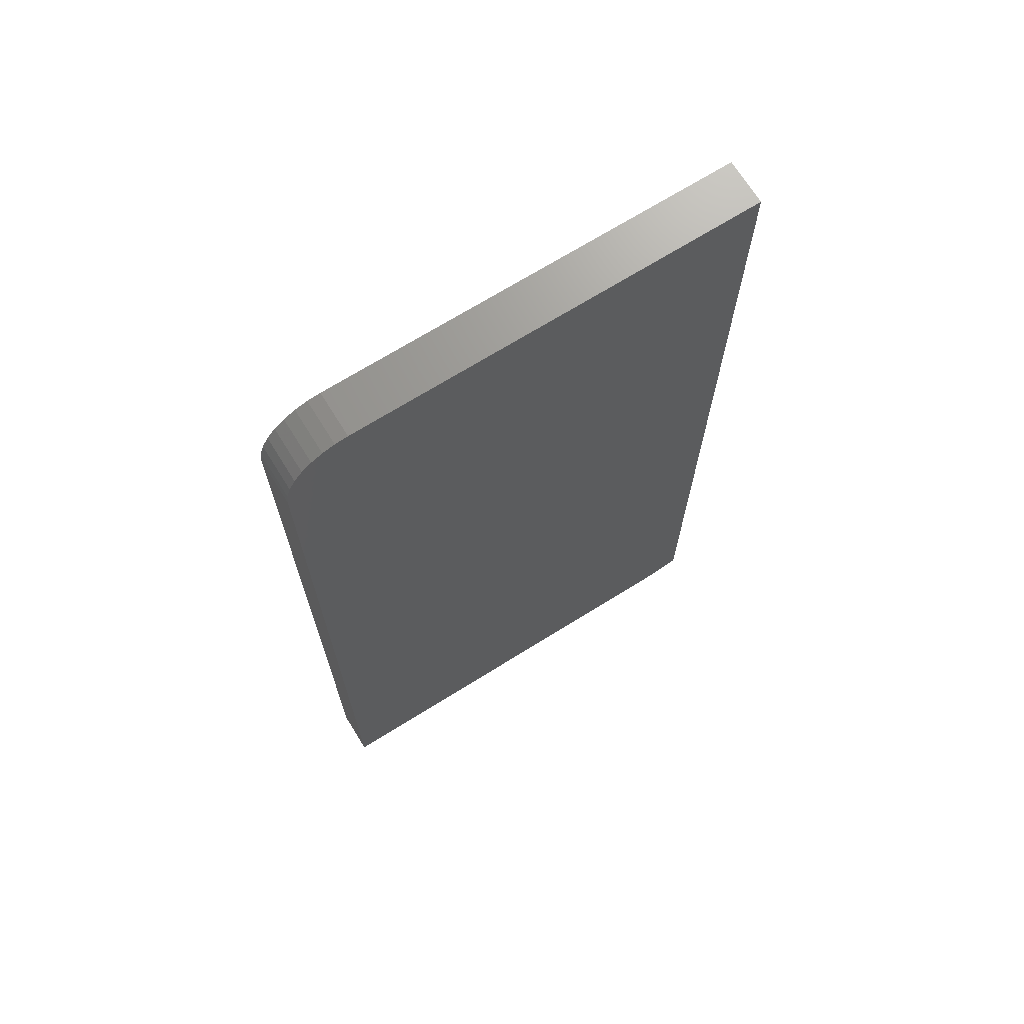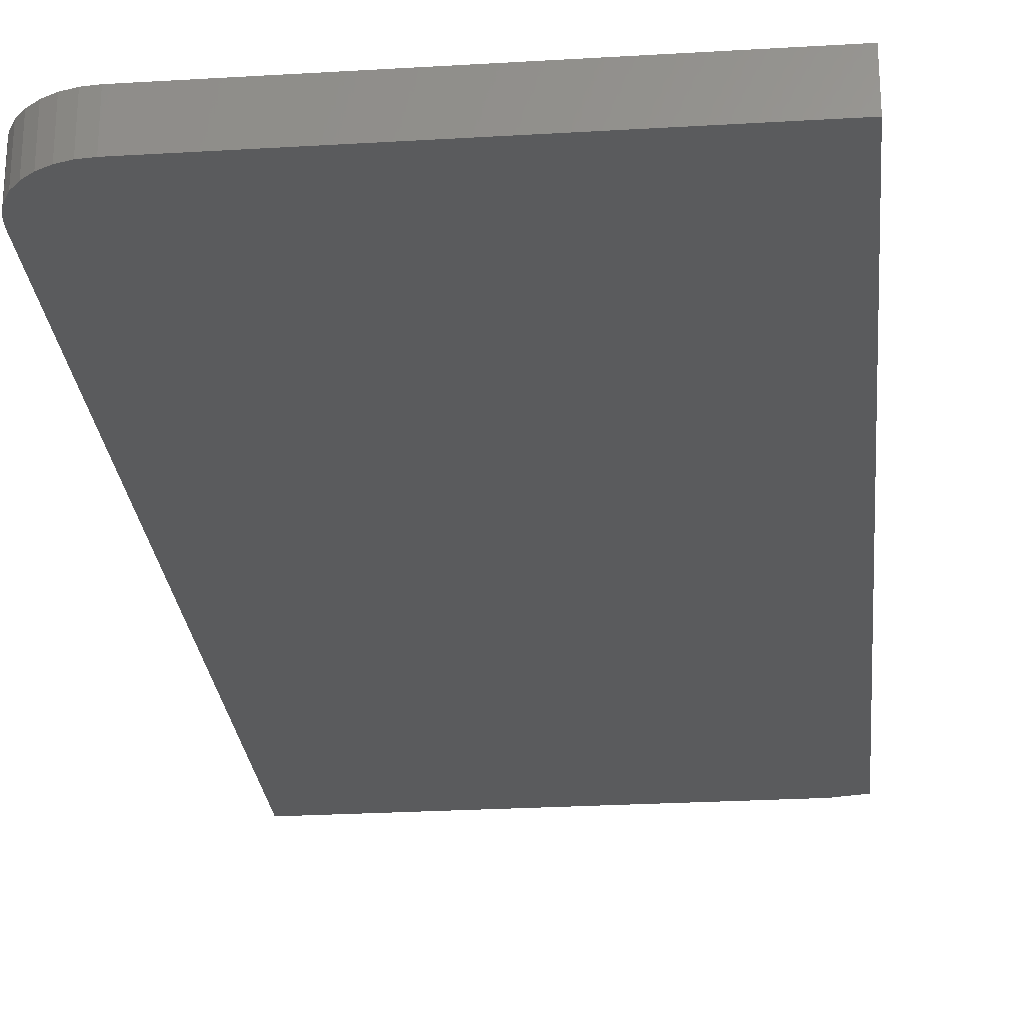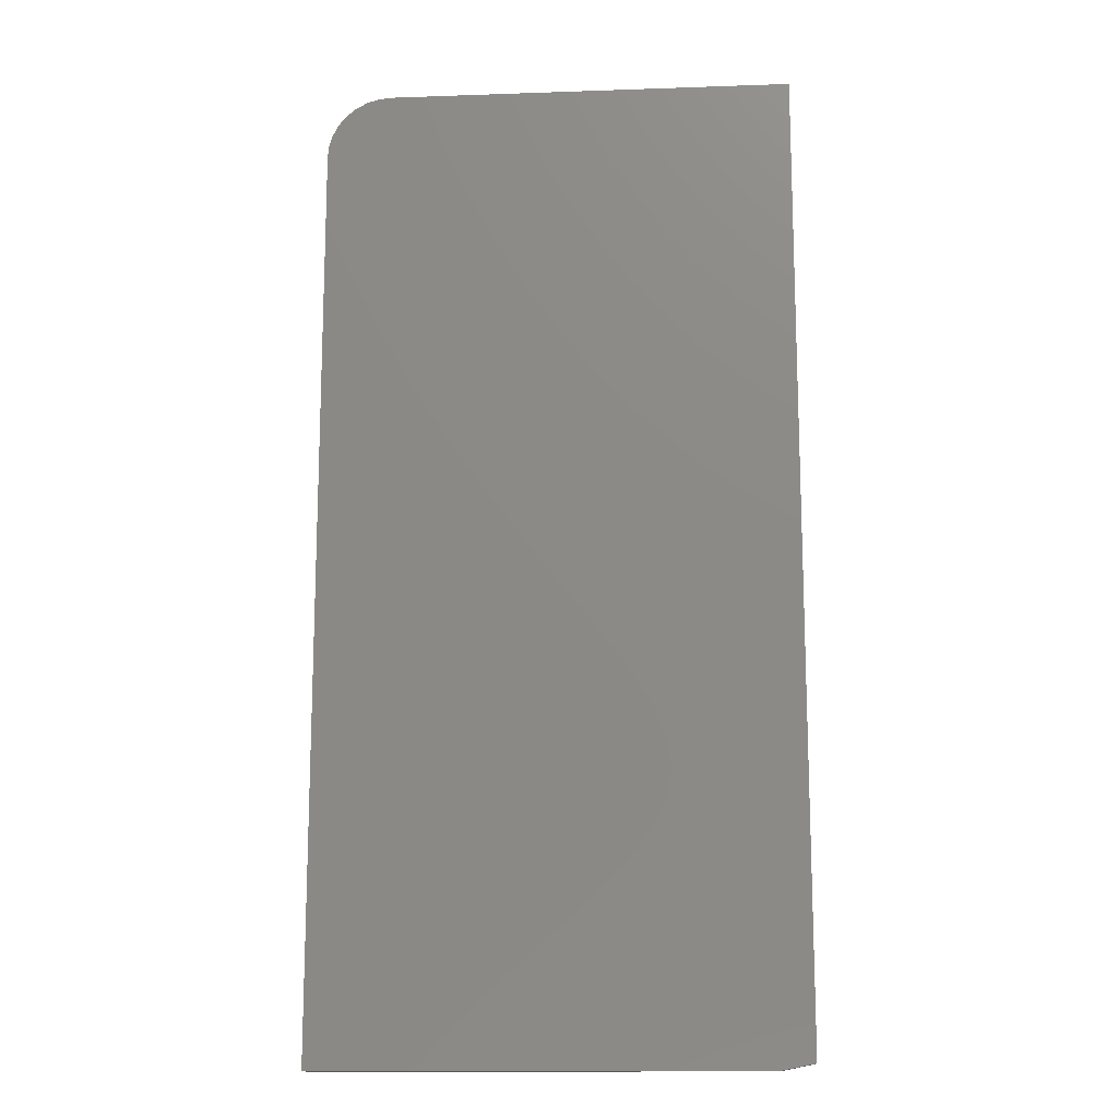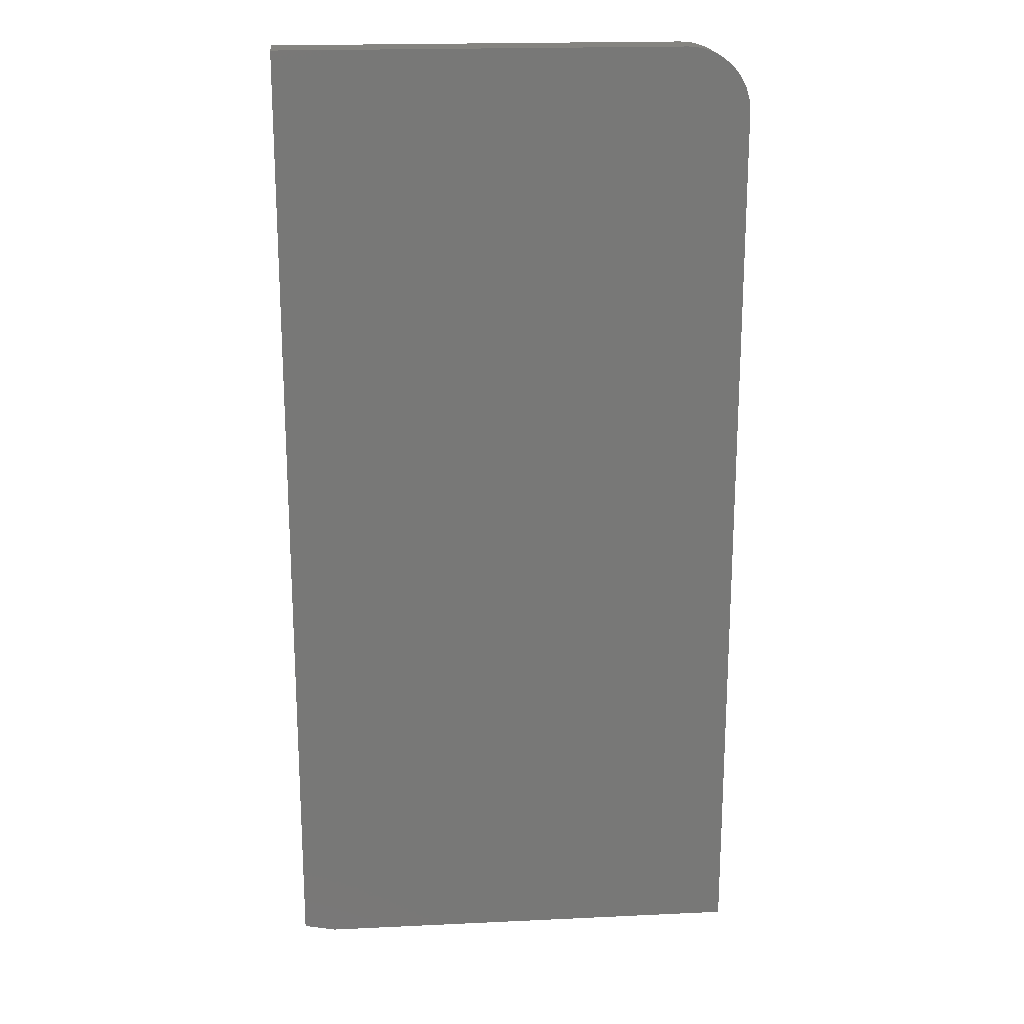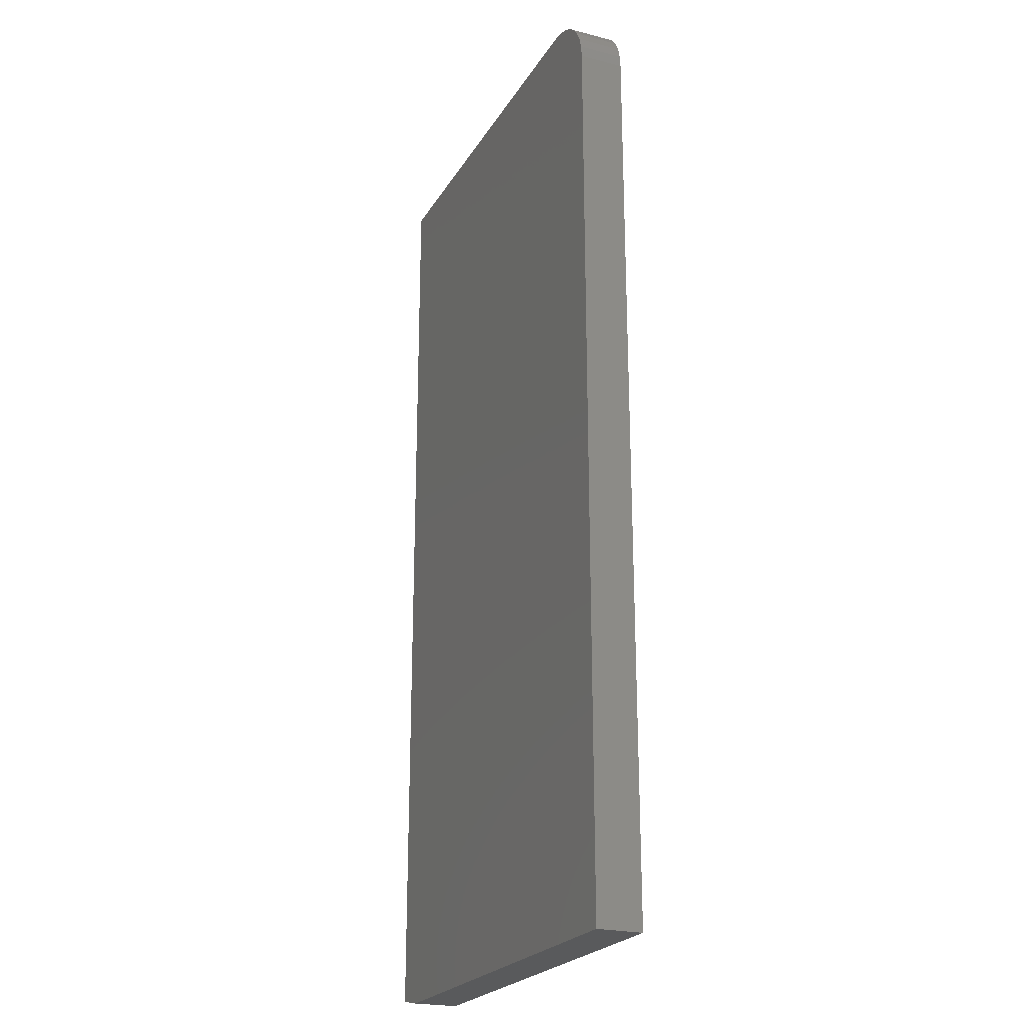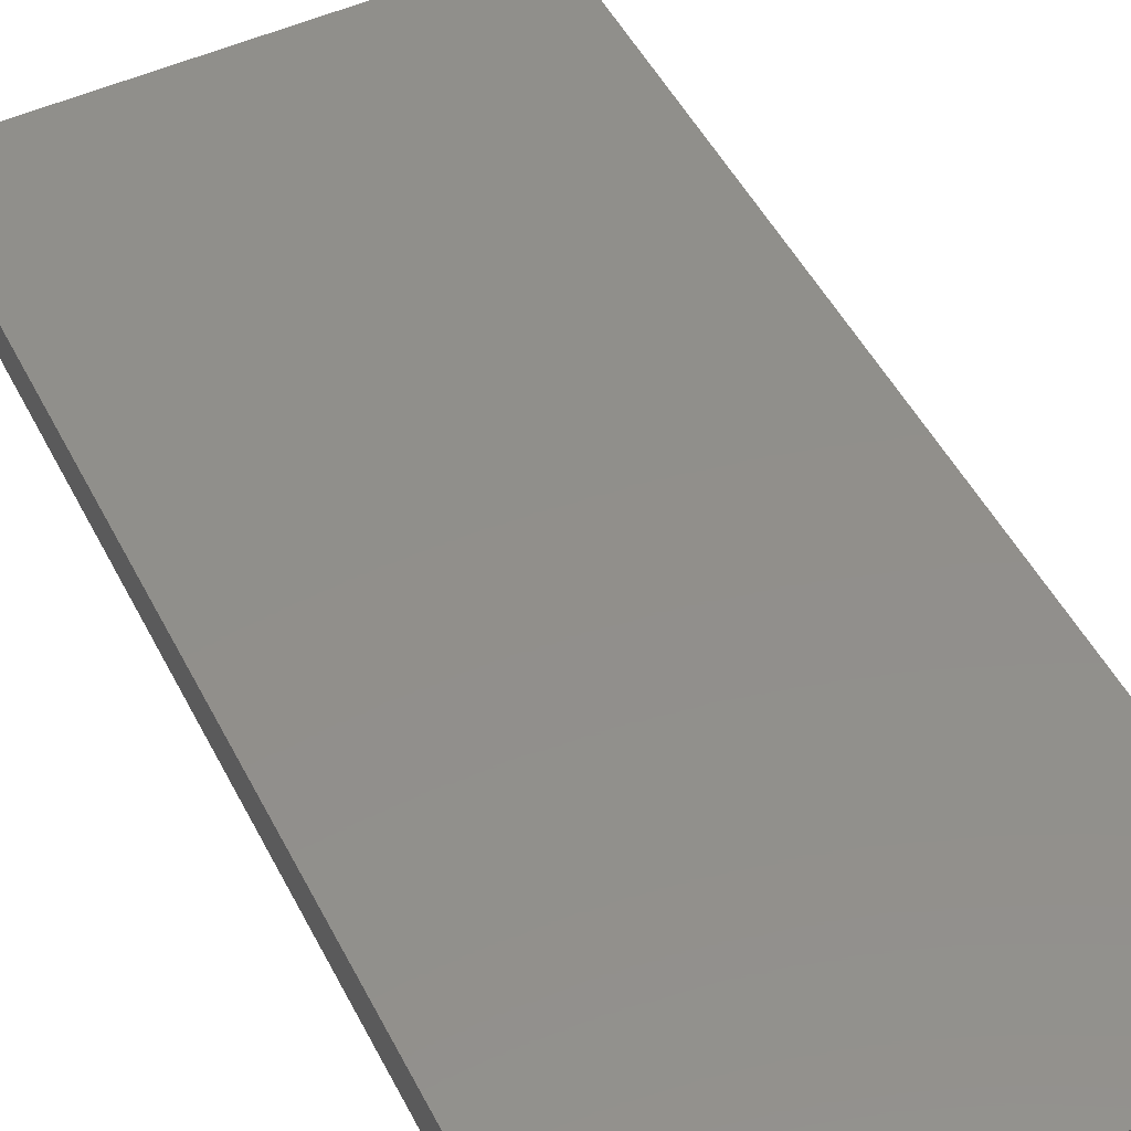
<metadata>
{"format":"stl","ext":"stl","renderer":"f3d","projection":"perspective","resolution":1024,"background":"white","views":[{"elev":70.2,"azim":-31.9,"up":"+Z"},{"elev":-26.0,"azim":5.4,"up":"+Y"},{"elev":-14.2,"azim":4.4,"up":"+Z"},{"elev":19.6,"azim":175.0,"up":"+Z"},{"elev":-23.0,"azim":-113.4,"up":"+Z"},{"elev":50.3,"azim":-26.6,"up":"+Y"}]}
</metadata>
<code>
# stl→obj: 26 verts, 48 faces
v -0.03816 -0.05469 -0.4219
v -0.6094 -0.05469 -0.4297
v -0.07722 -0.05469 -0.4297
v -0.03816 -0.05469 0.75
v -0.5312 -0.05469 0.75
v -0.5465 -0.05469 0.7485
v -0.5611 -0.05469 0.7441
v -0.5747 -0.05469 0.7368
v -0.5865 -0.05469 0.7271
v -0.5962 -0.05469 0.7153
v -0.6034 -0.05469 0.7018
v -0.6079 -0.05469 0.6871
v -0.6094 -0.05469 0.6719
v -0.07722 5.908e-17 -0.4297
v -0.6094 0 -0.4297
v -0.03816 6.385e-17 -0.4219
v -0.03816 1.289e-16 0.75
v -0.6094 6.115e-17 0.6719
v -0.6079 6.216e-17 0.6871
v -0.6034 6.347e-17 0.7018
v -0.5962 6.502e-17 0.7153
v -0.5865 6.676e-17 0.7271
v -0.5747 6.861e-17 0.7368
v -0.5611 7.051e-17 0.7441
v -0.5465 7.238e-17 0.7485
v -0.5312 7.416e-17 0.75
f 1 2 3
f 4 5 6
f 4 6 7
f 4 7 8
f 4 8 9
f 4 9 10
f 4 10 11
f 4 11 12
f 4 12 13
f 4 13 2
f 4 2 1
f 14 15 16
f 17 16 15
f 17 15 18
f 17 18 19
f 17 19 20
f 17 20 21
f 17 21 22
f 17 22 23
f 17 23 24
f 17 24 25
f 17 25 26
f 13 18 2
f 2 18 15
f 4 17 5
f 5 17 26
f 18 13 19
f 19 13 12
f 19 12 20
f 20 12 11
f 20 11 21
f 21 11 10
f 21 10 22
f 22 10 9
f 22 9 23
f 23 9 8
f 23 8 24
f 24 8 7
f 24 7 25
f 25 7 6
f 25 6 26
f 26 6 5
f 1 16 4
f 4 16 17
f 2 15 3
f 3 15 14
f 3 14 1
f 1 14 16

</code>
